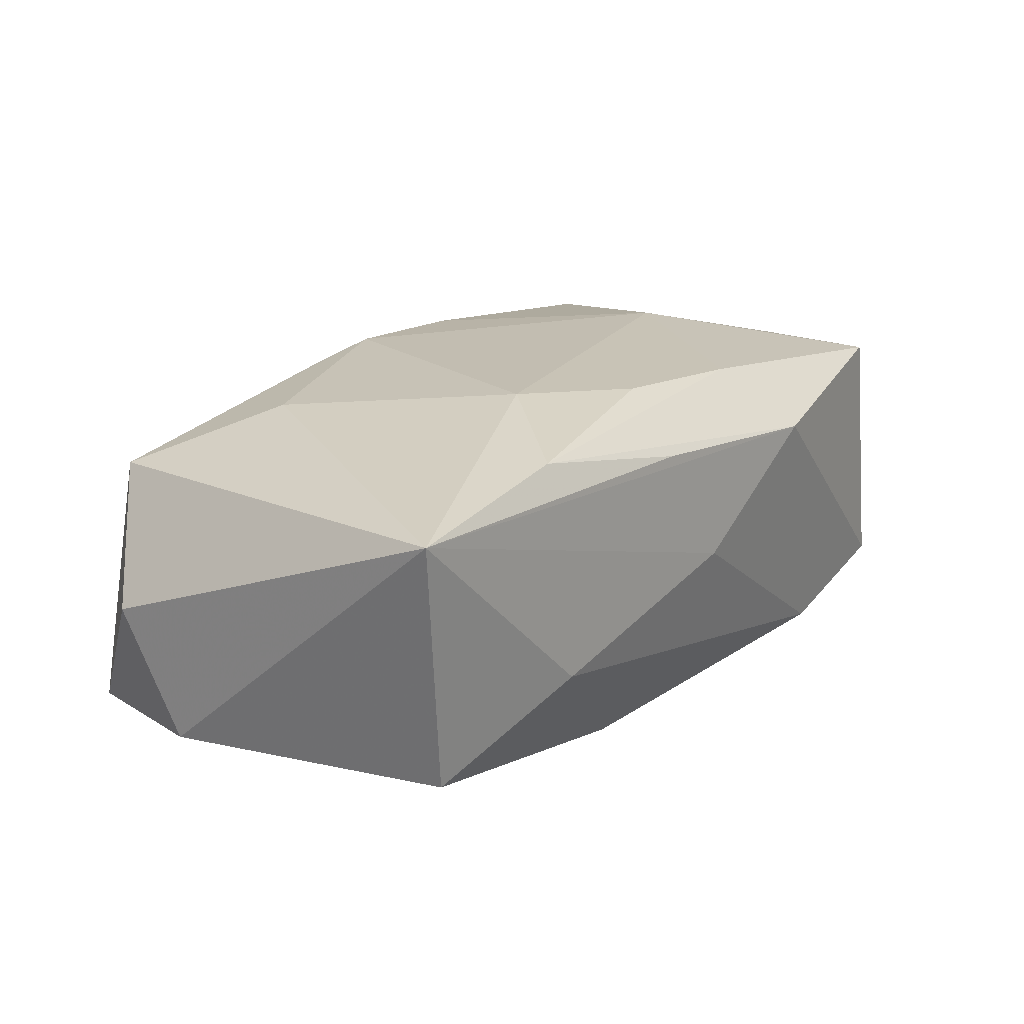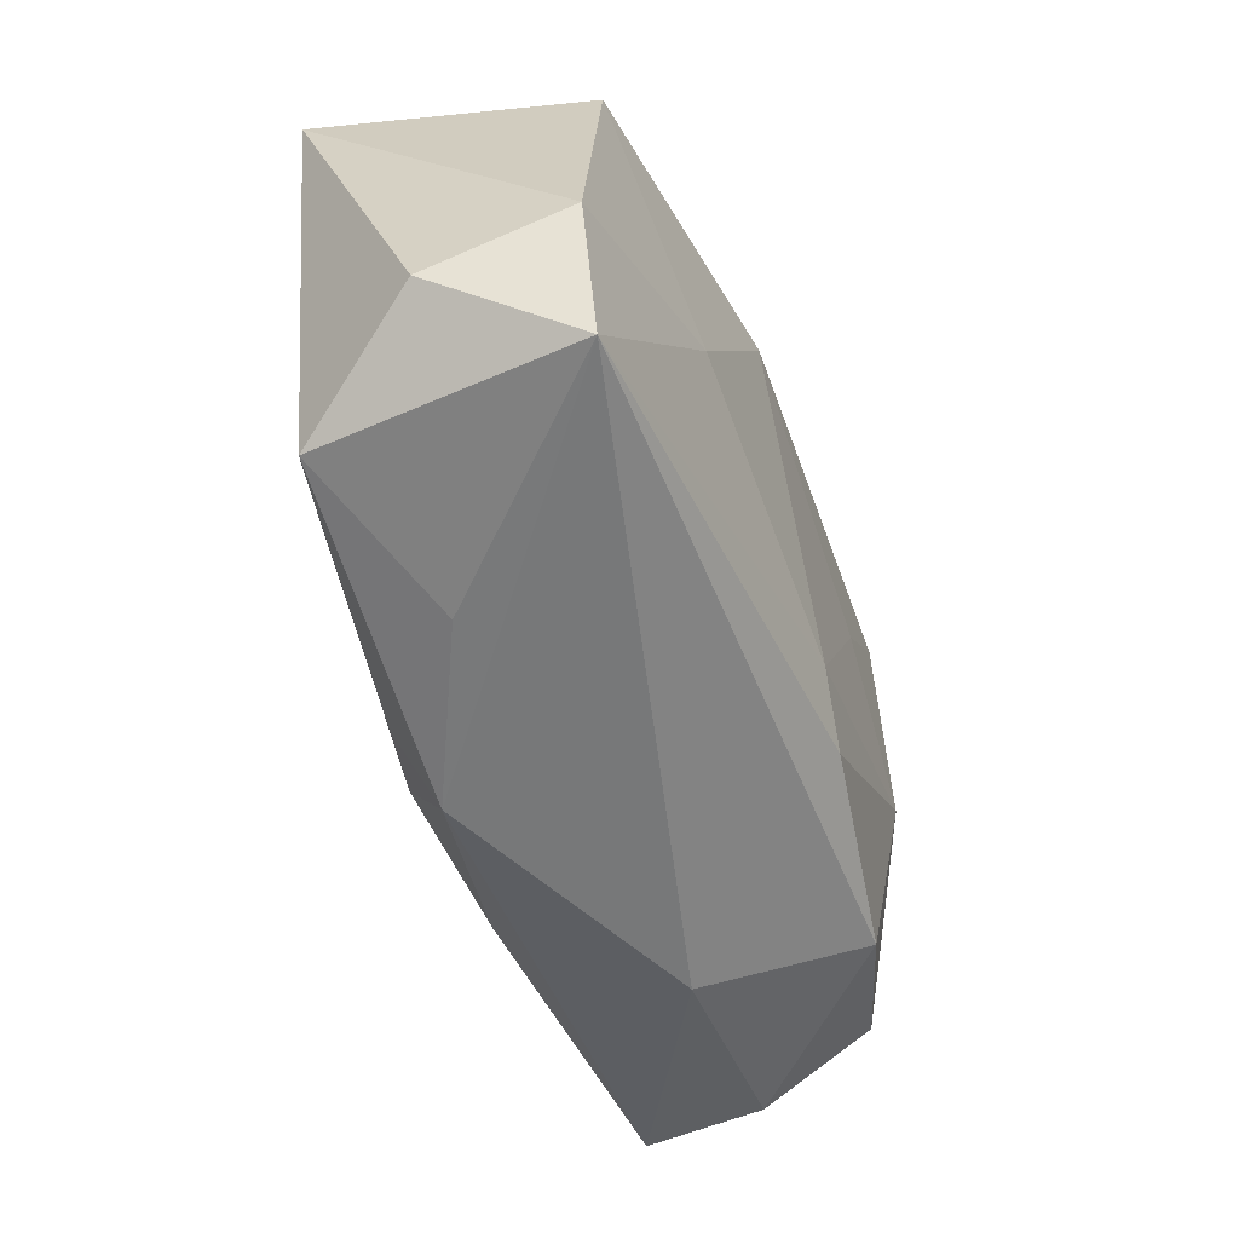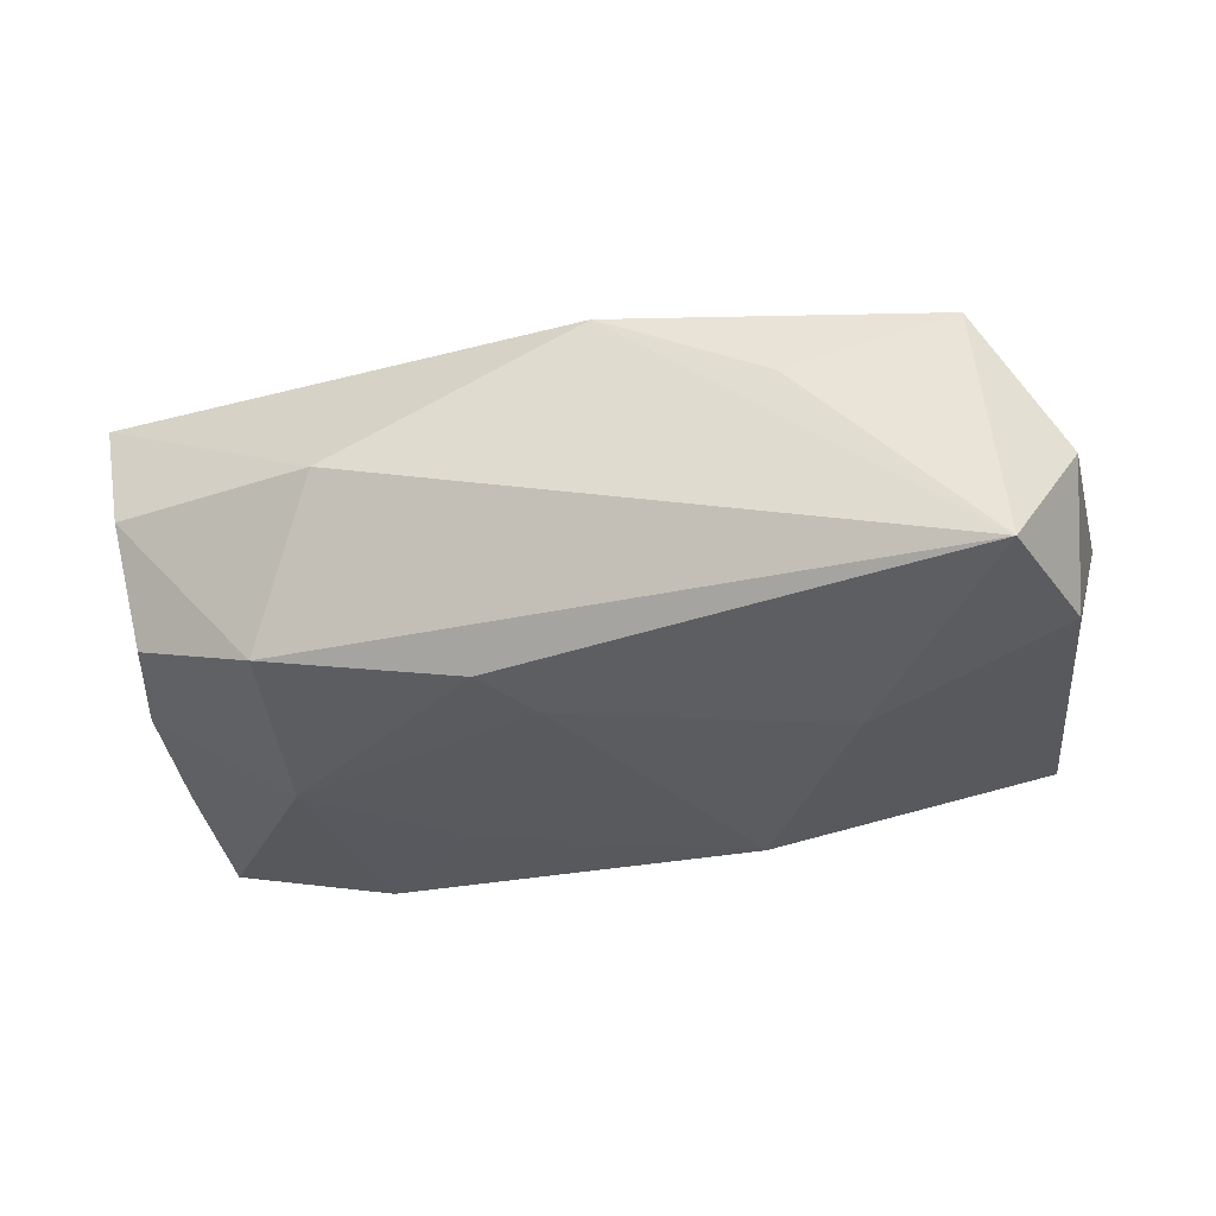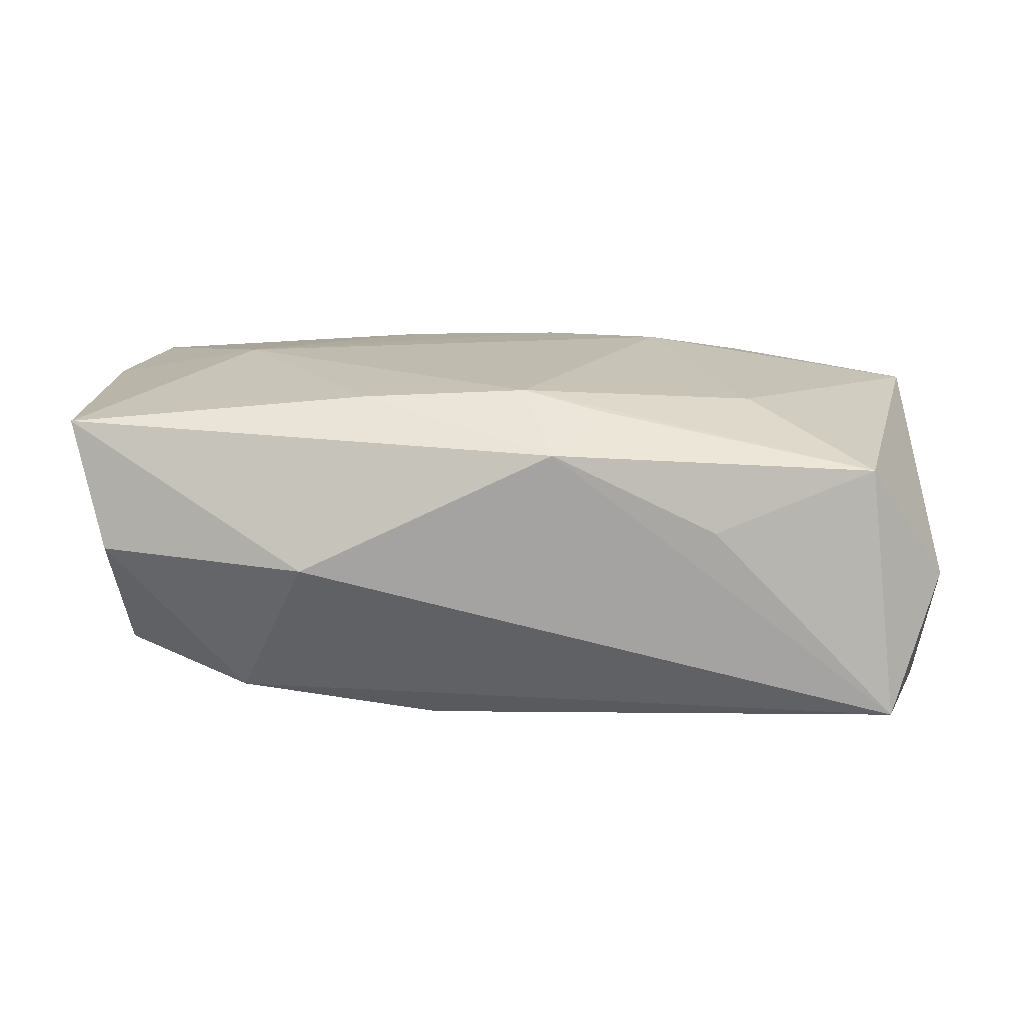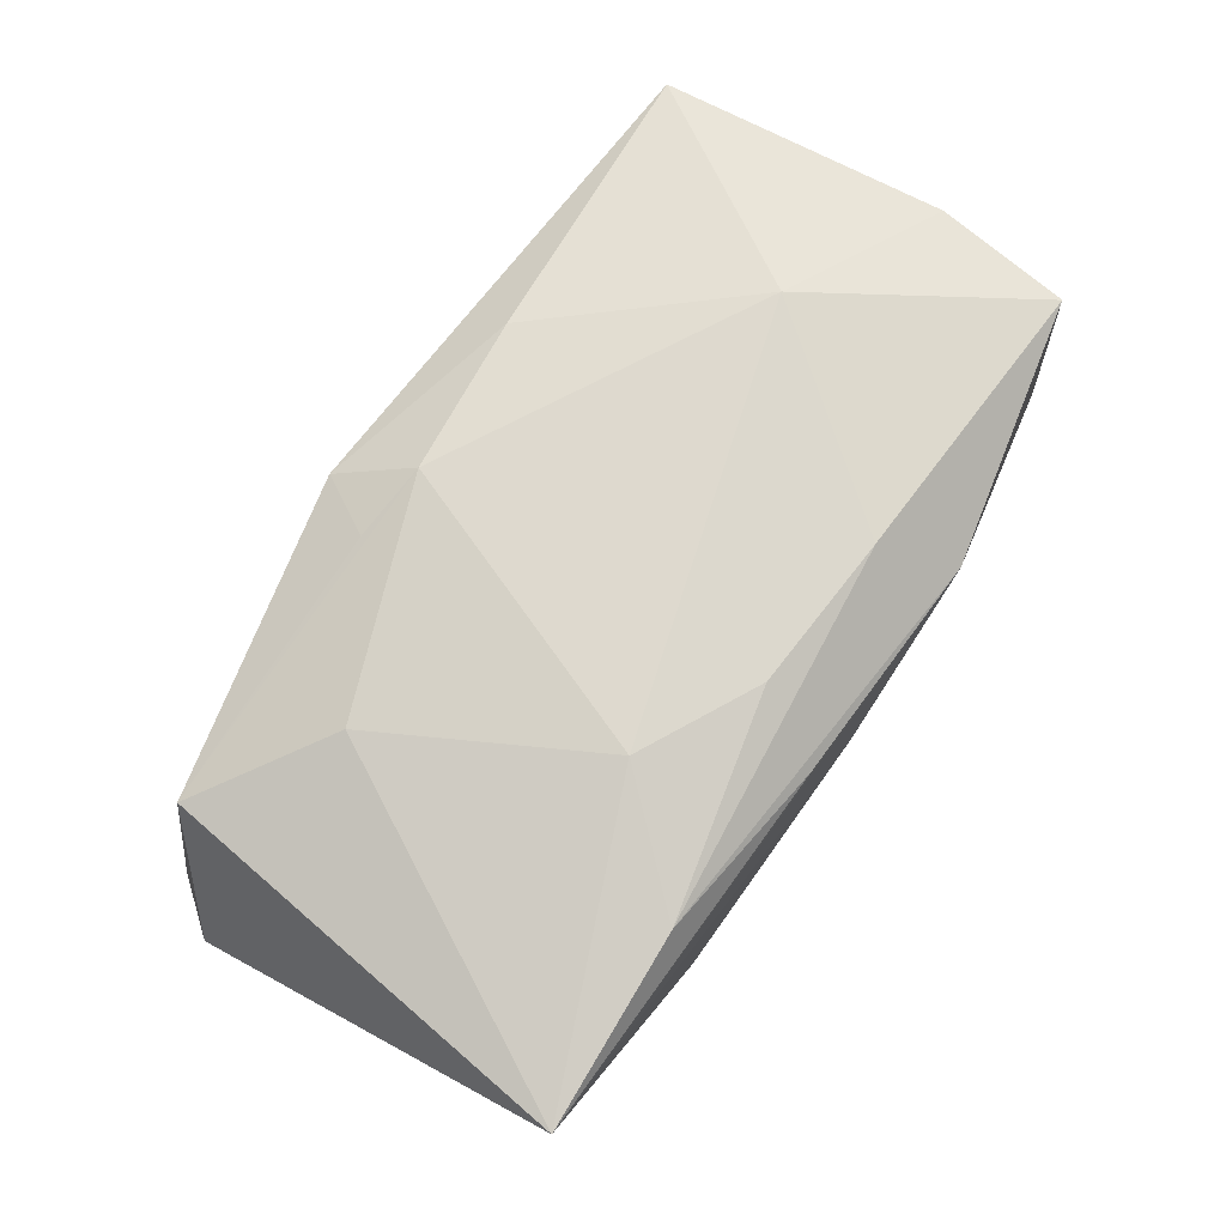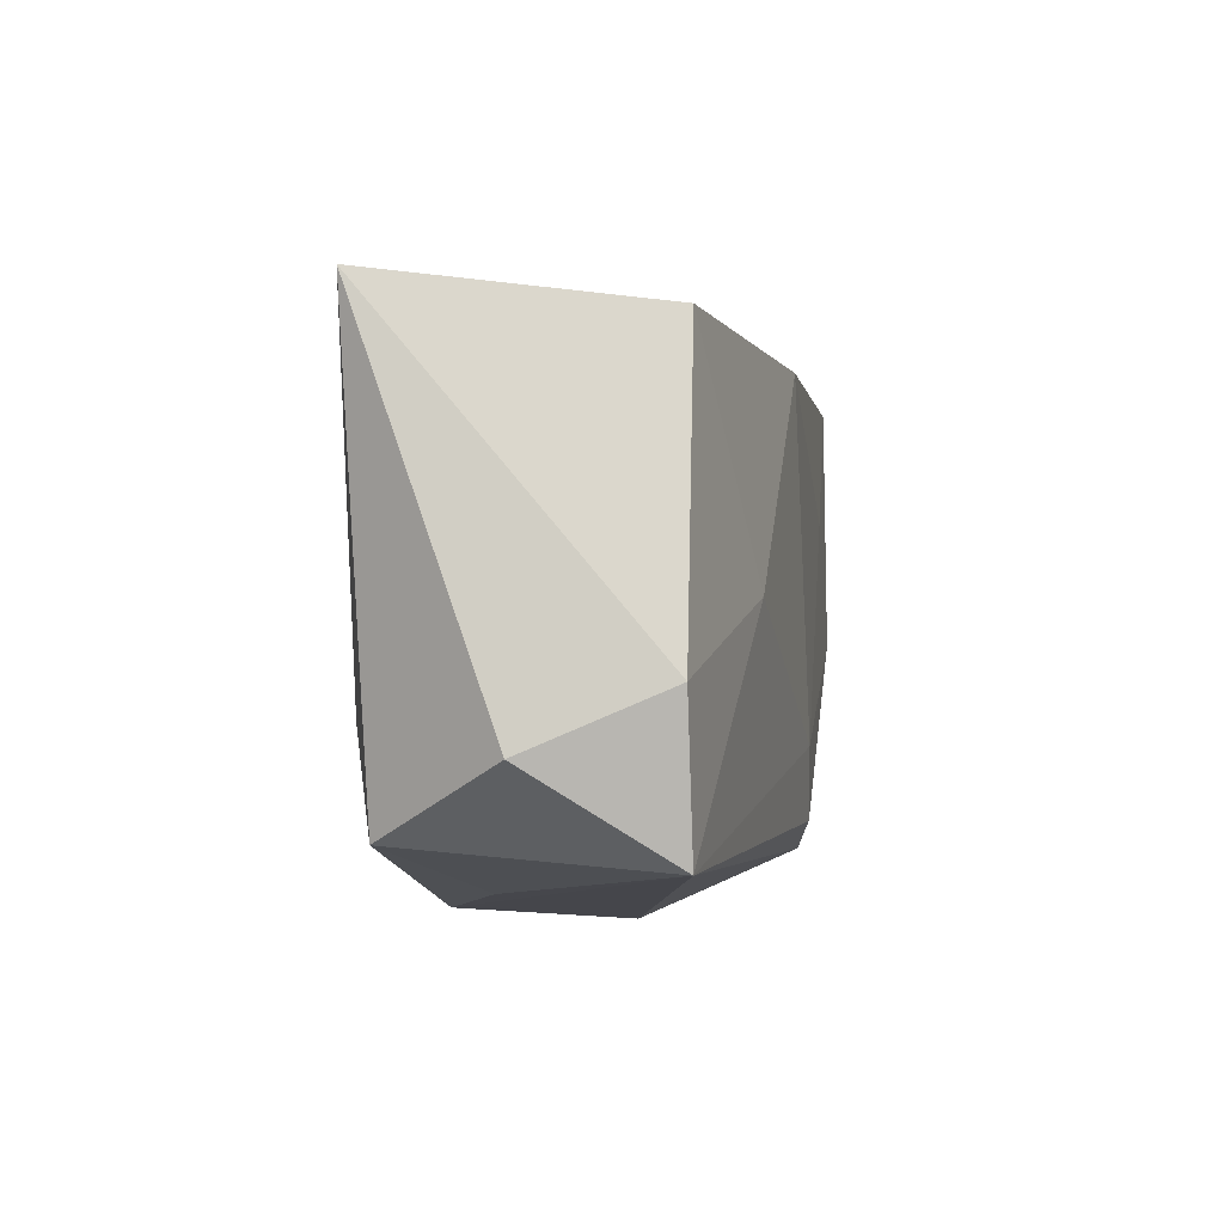
<metadata>
{"format":"obj","ext":"obj","renderer":"f3d","projection":"perspective","resolution":1024,"background":"white","views":[{"elev":17.0,"azim":121.9,"up":"+Z"},{"elev":-55.8,"azim":111.4,"up":"+Y"},{"elev":-31.2,"azim":13.4,"up":"+Z"},{"elev":16.1,"azim":1.9,"up":"+Z"},{"elev":71.5,"azim":119.1,"up":"+Z"},{"elev":-8.6,"azim":101.2,"up":"+Y"}]}
</metadata>
<code>
v 0.004954 -0.02208 0.01083
v 0.008758 -0.01674 0.01339
v -0.03709 0.008364 0.01121
v -0.03709 0.02026 -0.0107
v 0.02293 0.01701 0.01206
v 0.002483 -0.0154 0.01481
v 0.01046 0.01536 -0.01551
v -0.01097 -0.01571 0.01425
v -0.0219 -0.01661 -0.01143
v 0.02121 0.01843 -0.006192
v 0.01848 -0.02158 0.004181
v 0.03729 -0.009848 -0.01208
v -0.009013 0.01648 0.01348
v 0.007404 0.02012 0.009525
v -0.02308 0.001186 0.01481
v -0.001632 -0.0101 -0.01486
v -0.03648 0.007579 -0.009122
v 0.03899 0.0164 0.009435
v 0.0208 -0.002264 -0.01449
v 0.03849 -0.01436 -0.001306
v -0.005326 -0.01542 -0.0143
v 0.02178 -0.0102 0.01305
v 0.03378 -0.02109 -0.01181
v 0.0008 0.02111 -0.0007869
v -0.0361 -0.0157 0.01191
v 0.03402 0.0141 -0.01205
v -0.03462 0.01978 0.01126
v -0.03328 -0.01811 0.001333
v 0.004333 0.0145 0.01407
v -0.03207 -0.01413 -0.007953
v -0.0129 0.008823 -0.01458
v 0.03167 -0.01896 0.008982
v -0.03504 -0.004465 -0.008299
v -0.016 -0.02246 0.0008187
v -0.02249 0.01985 -0.01397
v -0.02433 0.0005366 -0.01385
v 0.01406 0.008662 0.01481
v -0.01252 0.02255 0.008118
f 16 23 21
f 34 23 1
f 3 15 27
f 16 21 36
f 36 30 33
f 10 7 35
f 26 7 10
f 8 1 6
f 6 22 37
f 6 32 22
f 37 15 6
f 6 15 8
f 4 38 35
f 4 27 38
f 35 36 4
f 4 36 33
f 3 27 4
f 33 30 28
f 9 36 21
f 30 36 9
f 9 21 23
f 9 23 34
f 34 28 9
f 9 28 30
f 16 36 31
f 31 7 16
f 31 36 35
f 35 7 31
f 29 15 37
f 38 27 13
f 13 27 15
f 15 29 13
f 35 38 24
f 24 10 35
f 37 22 18
f 22 32 18
f 18 12 26
f 10 24 18
f 26 10 18
f 38 14 18
f 18 24 38
f 11 1 23
f 23 32 11
f 11 32 1
f 1 32 2
f 2 6 1
f 32 6 2
f 17 4 33
f 25 15 3
f 33 28 25
f 25 28 34
f 8 15 25
f 25 17 33
f 34 1 25
f 25 1 8
f 3 4 25
f 4 17 25
f 19 7 26
f 26 12 19
f 19 12 23
f 19 23 16
f 16 7 19
f 5 29 37
f 37 18 5
f 5 18 14
f 5 13 29
f 5 14 38
f 38 13 5
f 20 18 32
f 12 18 20
f 20 32 23
f 23 12 20

</code>
